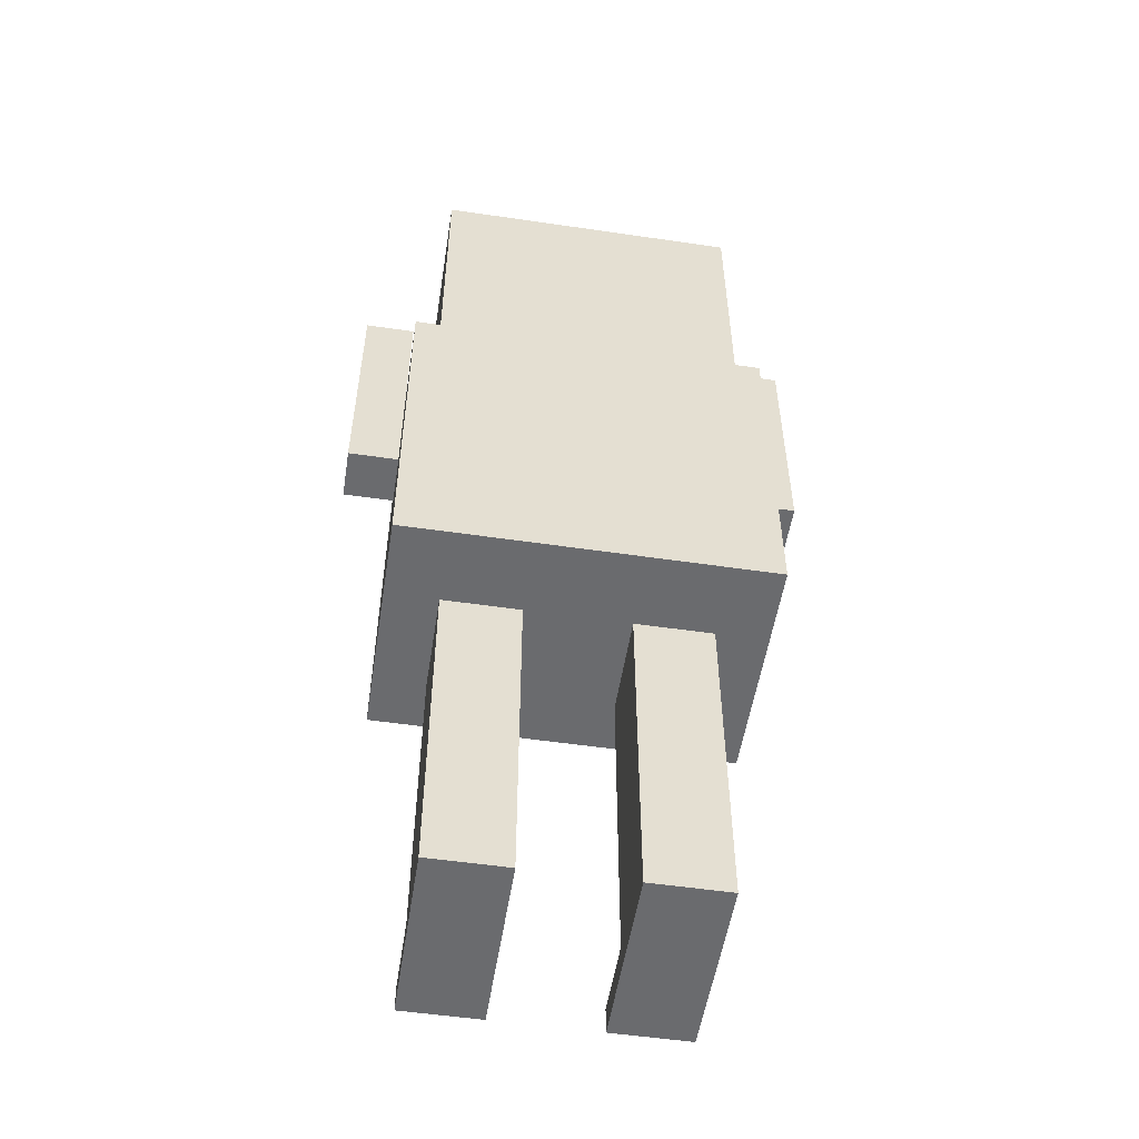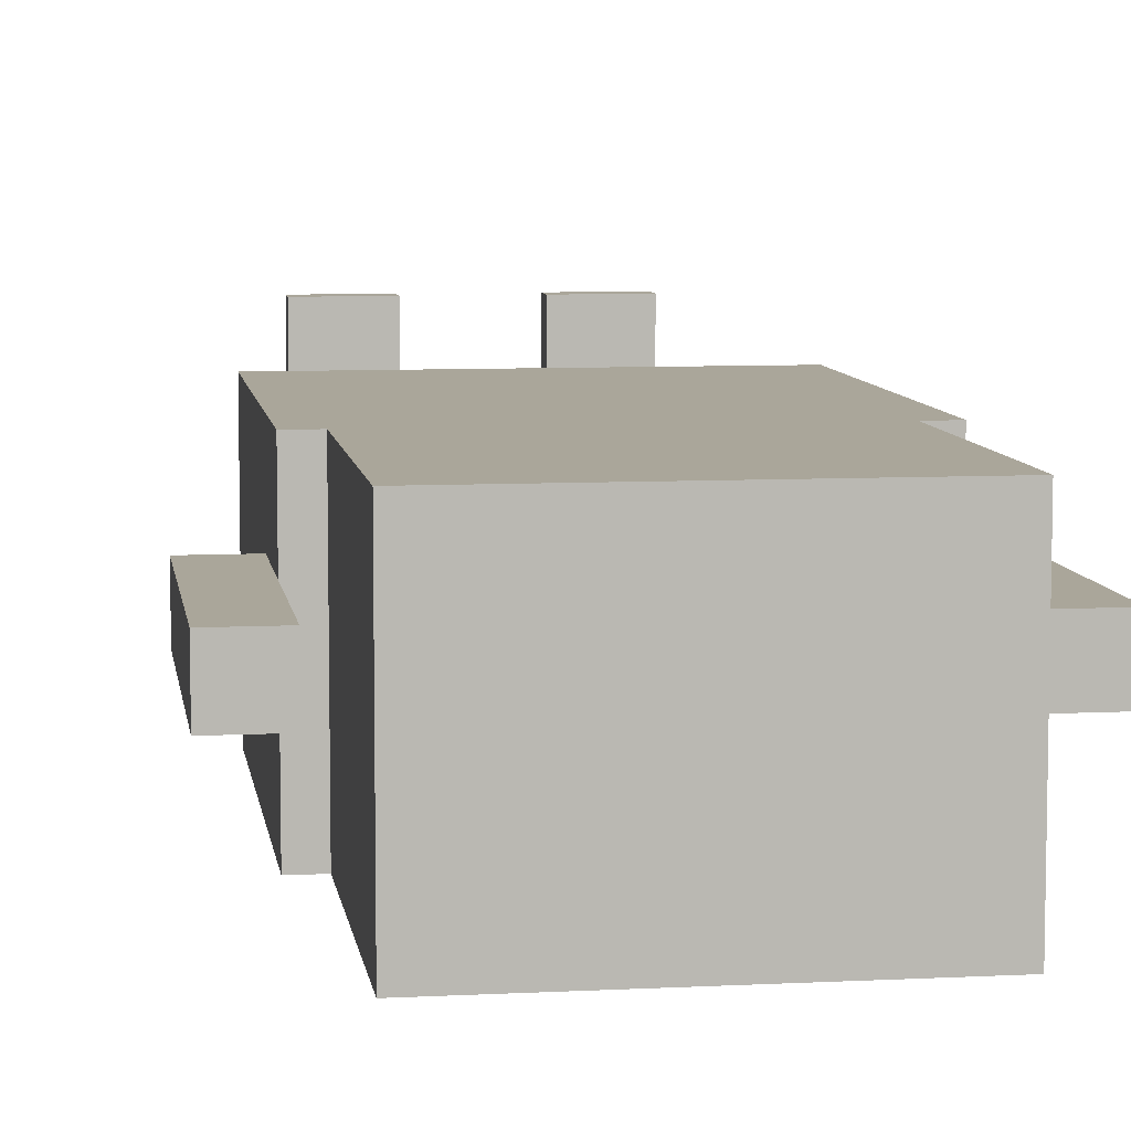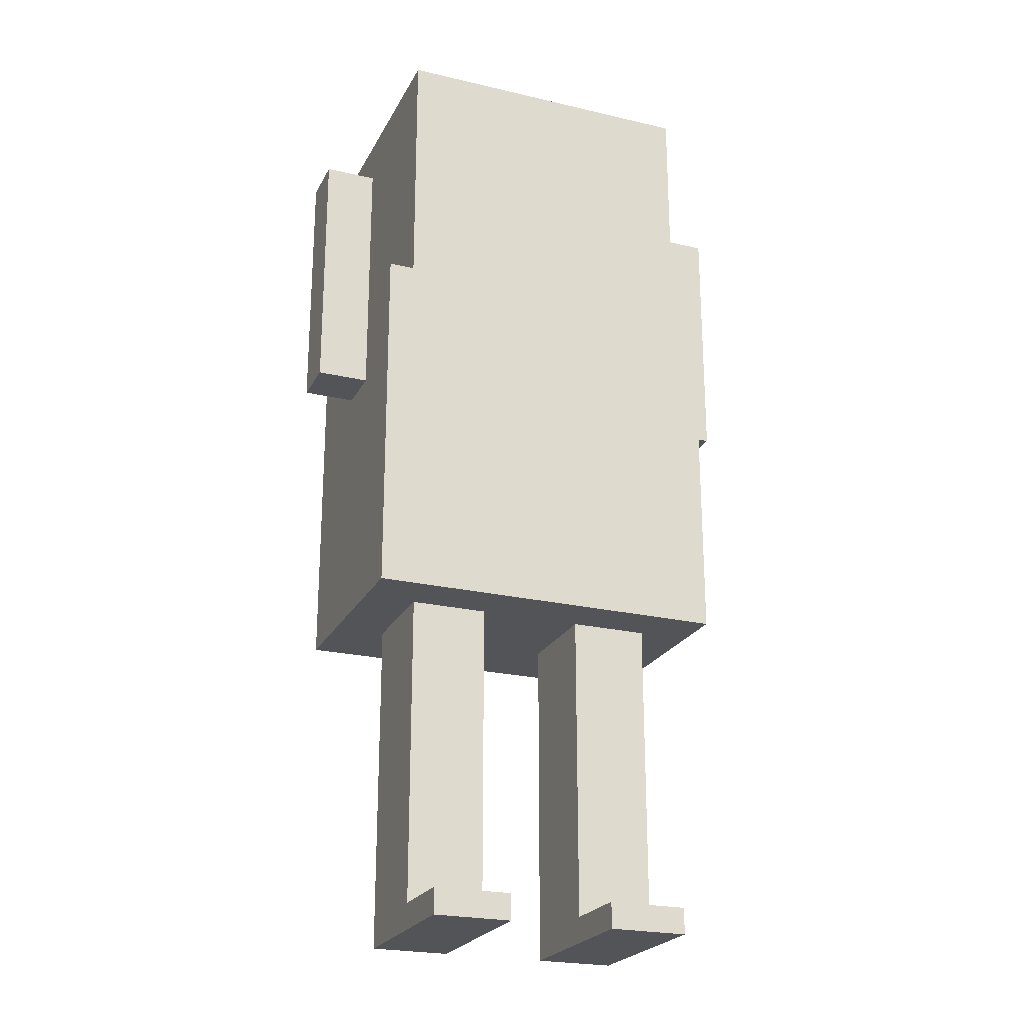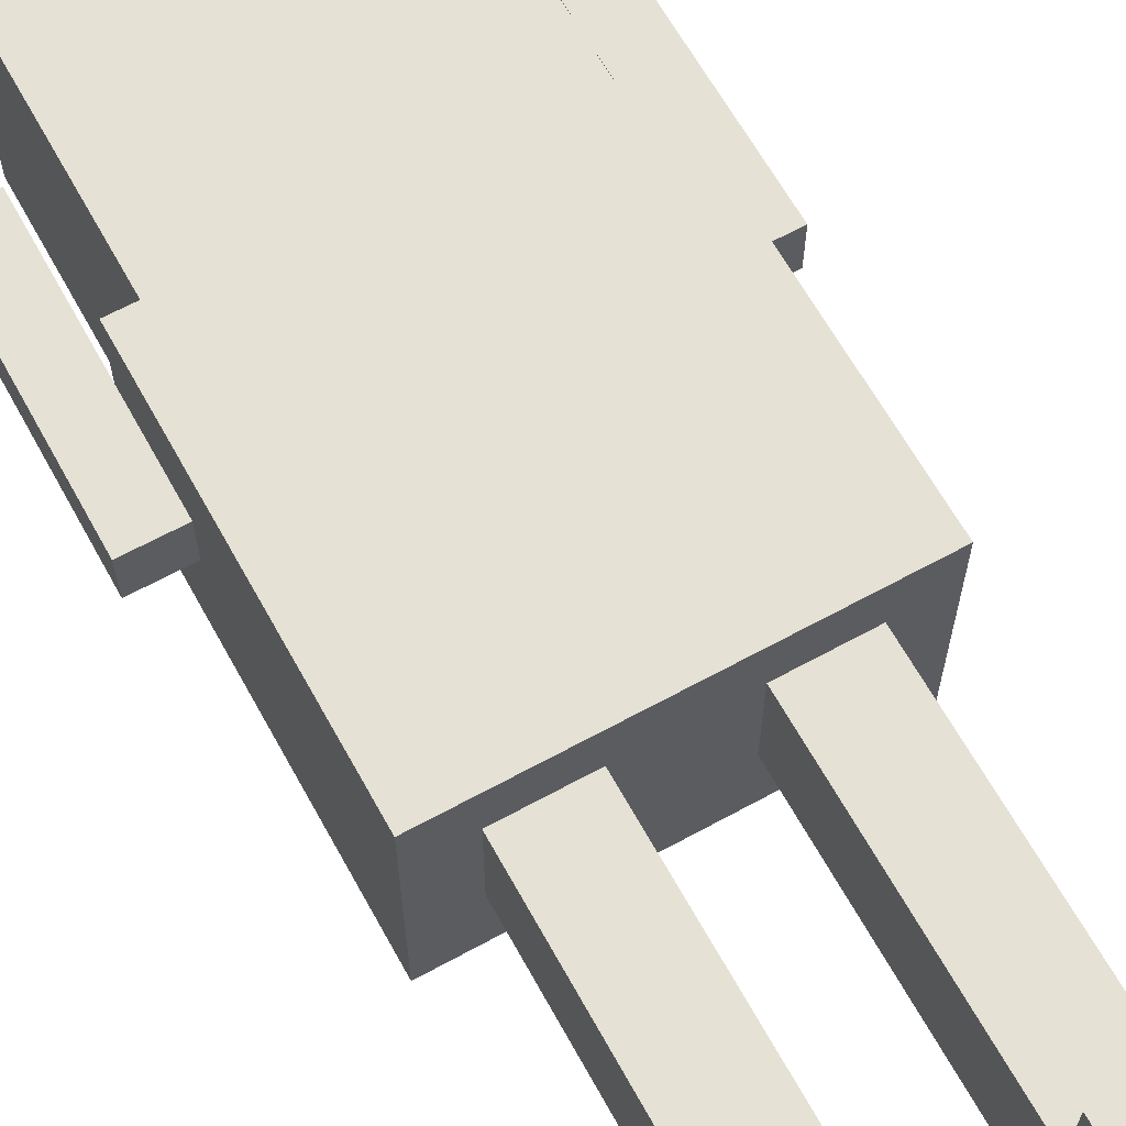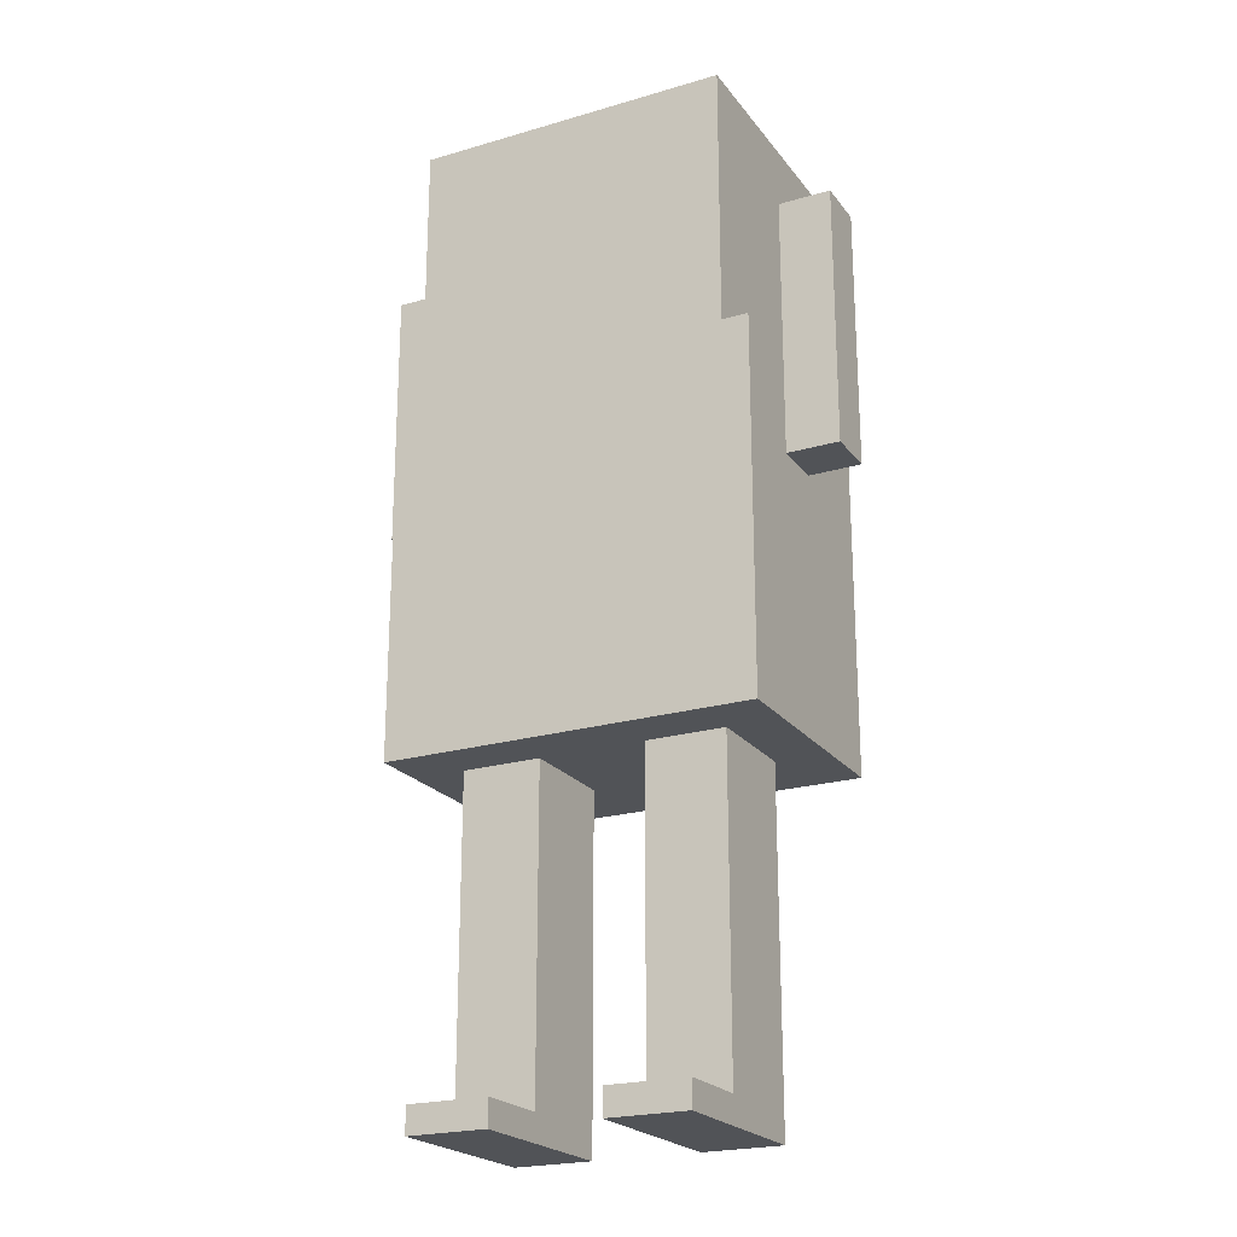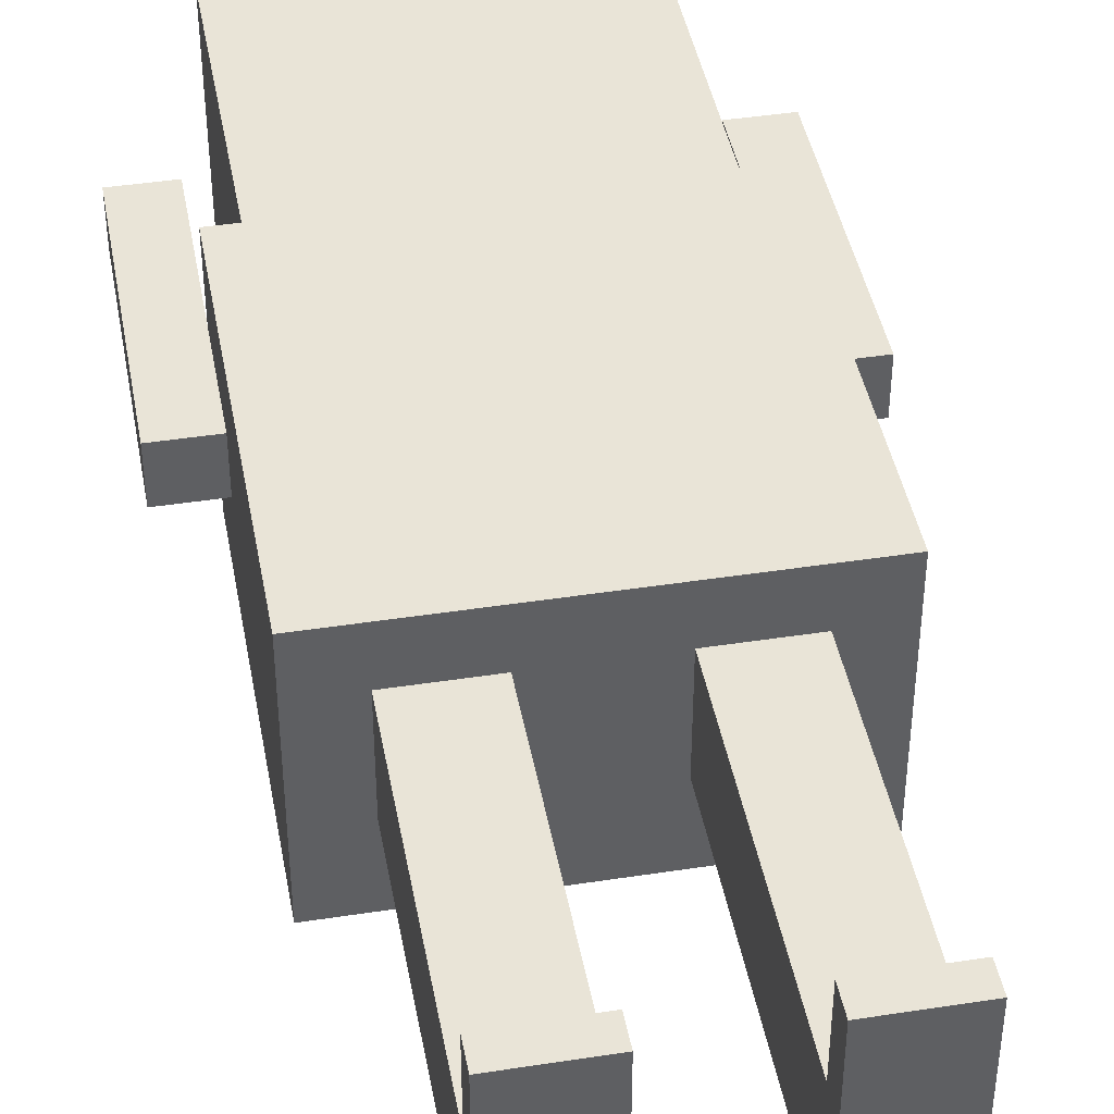
<metadata>
{"format":"obj","ext":"obj","renderer":"f3d","projection":"perspective","resolution":1024,"background":"white","views":[{"elev":-53.4,"azim":171.1,"up":"+Y"},{"elev":7.8,"azim":171.8,"up":"+Z"},{"elev":-23.4,"azim":-21.6,"up":"+Y"},{"elev":64.3,"azim":-28.9,"up":"+Z"},{"elev":-22.2,"azim":27.0,"up":"+Y"},{"elev":42.8,"azim":-10.4,"up":"+Z"}]}
</metadata>
<code>
g FanVar1
v -5 23 10
v -5 23 8
v -5 27 10
v -5 27 8
v -5 33 10
v -5 33 8
v -3 13 13
v -3 13 4
v -3 23 10
v -3 23 8
v -3 27 13
v -3 27 10
v -3 27 8
v -3 27 4
v -2 27 13
v -2 27 4
v -2 32 13
v -2 32 4
v -2 37 13
v -2 37 4
v -1 0 14
v -1 0 7
v -1 1 14
v -1 1 11
v -1 3 11
v -1 3 7
v -1 13 11
v -1 13 7
v 6 0 14
v 6 0 7
v 6 1 14
v 6 1 11
v 6 3 11
v 6 3 7
v 6 13 11
v 6 13 7
v 11 27 10
v 11 27 8
v 11 33 10
v 11 33 8
v -3 27 10
v -3 27 8
v -3 33 10
v -3 33 8
v 2 0 14
v 2 0 7
v 2 1 14
v 2 1 11
v 2 3 11
v 2 3 7
v 2 13 11
v 2 13 7
v 9 0 14
v 9 0 7
v 9 1 14
v 9 1 11
v 9 3 11
v 9 3 7
v 9 13 11
v 9 13 7
v 10 27 13
v 10 27 4
v 10 32 13
v 10 32 4
v 10 37 13
v 10 37 4
v 11 13 13
v 11 13 4
v 11 23 10
v 11 23 8
v 11 27 13
v 11 27 10
v 11 27 8
v 11 27 4
v 13 23 10
v 13 23 8
v 13 27 10
v 13 27 8
v 13 33 10
v 13 33 8
v -1 0 14
v -1 1 14
v 2 0 14
v 2 1 14
v 6 0 14
v 6 1 14
v 9 0 14
v 9 1 14
v -3 13 13
v -3 27 13
v -2 27 13
v -2 32 13
v -2 37 13
v -1 32 13
v -1 34 13
v 0 28 13
v 0 29 13
v 0 31 13
v 0 33 13
v 1 27 13
v 1 28 13
v 1 29 13
v 1 30 13
v 1 31 13
v 1 33 13
v 7 27 13
v 7 28 13
v 7 29 13
v 7 30 13
v 7 31 13
v 7 33 13
v 8 28 13
v 8 29 13
v 8 31 13
v 8 33 13
v 9 32 13
v 9 34 13
v 10 27 13
v 10 32 13
v 10 37 13
v 11 13 13
v 11 27 13
v -1 1 11
v -1 3 11
v -1 13 11
v 2 1 11
v 2 3 11
v 2 13 11
v 6 1 11
v 6 3 11
v 6 13 11
v 9 1 11
v 9 3 11
v 9 13 11
v -5 23 10
v -5 27 10
v -5 33 10
v -3 23 10
v -3 27 10
v -3 33 10
v 11 23 10
v 11 27 10
v 11 33 10
v 13 23 10
v 13 27 10
v 13 33 10
v -5 23 8
v -5 27 8
v -5 33 8
v -3 23 8
v -3 27 8
v -3 33 8
v 11 23 8
v 11 27 8
v 11 33 8
v 13 23 8
v 13 27 8
v 13 33 8
v -1 0 7
v -1 3 7
v -1 13 7
v 2 0 7
v 2 3 7
v 2 13 7
v 6 0 7
v 6 3 7
v 6 13 7
v 9 0 7
v 9 3 7
v 9 13 7
v -3 13 4
v -3 27 4
v -2 27 4
v -2 32 4
v -2 37 4
v 10 27 4
v 10 32 4
v 10 37 4
v 11 13 4
v 11 27 4
v -1 0 14
v 2 0 14
v 6 0 14
v 9 0 14
v -1 0 7
v 2 0 7
v 6 0 7
v 9 0 7
v -3 13 13
v 11 13 13
v -1 13 11
v 2 13 11
v 6 13 11
v 9 13 11
v -1 13 7
v 2 13 7
v 6 13 7
v 9 13 7
v -3 13 4
v 11 13 4
v -5 23 10
v -3 23 10
v 11 23 10
v 13 23 10
v -5 23 8
v -3 23 8
v 11 23 8
v 13 23 8
v -1 1 14
v 2 1 14
v 6 1 14
v 9 1 14
v -1 1 11
v 2 1 11
v 6 1 11
v 9 1 11
v -3 27 13
v -2 27 13
v 10 27 13
v 11 27 13
v -3 27 10
v 11 27 10
v -3 27 8
v 11 27 8
v -3 27 4
v -2 27 4
v 10 27 4
v 11 27 4
v -5 33 10
v -3 33 10
v 11 33 10
v 13 33 10
v -5 33 8
v -3 33 8
v 11 33 8
v 13 33 8
v -2 37 13
v 10 37 13
v -2 37 4
v 10 37 4
f 3 2 1
f 4 2 3
f 5 4 3
f 6 4 5
f 9 8 7
f 10 8 9
f 11 9 7
f 12 9 11
f 13 8 10
f 14 8 13
f 17 16 15
f 18 16 17
f 19 18 17
f 20 18 19
f 23 22 21
f 24 22 23
f 25 22 24
f 26 22 25
f 27 26 25
f 28 26 27
f 31 30 29
f 32 30 31
f 33 30 32
f 34 30 33
f 35 34 33
f 36 34 35
f 39 38 37
f 40 38 39
f 41 42 43
f 43 42 44
f 45 46 47
f 47 46 48
f 48 46 49
f 49 46 50
f 49 50 51
f 51 50 52
f 53 54 55
f 55 54 56
f 56 54 57
f 57 54 58
f 57 58 59
f 59 58 60
f 61 62 63
f 63 62 64
f 63 64 65
f 65 64 66
f 67 68 69
f 69 68 70
f 67 69 71
f 71 69 72
f 70 68 73
f 73 68 74
f 75 76 77
f 77 76 78
f 77 78 79
f 79 78 80
f 83 82 81
f 84 82 83
f 87 86 85
f 88 86 87
f 91 90 89
f 94 92 91
f 94 93 92
f 95 93 94
f 96 94 91
f 96 95 94
f 97 95 96
f 98 95 97
f 99 95 98
f 100 91 89
f 100 96 91
f 101 97 96
f 101 96 100
f 102 98 97
f 102 97 101
f 103 98 102
f 104 99 98
f 104 98 103
f 105 95 99
f 105 99 104
f 106 100 89
f 106 101 100
f 107 102 101
f 107 101 106
f 108 103 102
f 108 102 107
f 109 104 103
f 109 103 108
f 109 105 104
f 110 105 109
f 111 95 105
f 111 105 110
f 112 108 107
f 112 107 106
f 113 110 109
f 113 108 112
f 113 109 108
f 114 111 110
f 114 110 113
f 115 95 111
f 115 111 114
f 116 114 113
f 116 113 112
f 116 115 114
f 117 95 115
f 117 115 116
f 117 93 95
f 118 116 112
f 118 112 106
f 118 106 89
f 119 117 116
f 119 116 118
f 120 93 117
f 120 117 119
f 121 118 89
f 122 118 121
f 126 124 123
f 127 125 124
f 127 124 126
f 128 125 127
f 132 130 129
f 133 131 130
f 133 130 132
f 134 131 133
f 138 136 135
f 139 137 136
f 139 136 138
f 140 137 139
f 144 142 141
f 145 143 142
f 145 142 144
f 146 143 145
f 147 148 150
f 148 149 151
f 150 148 151
f 151 149 152
f 153 154 156
f 154 155 157
f 156 154 157
f 157 155 158
f 159 160 162
f 160 161 163
f 162 160 163
f 163 161 164
f 165 166 168
f 166 167 169
f 168 166 169
f 169 167 170
f 171 172 173
f 171 173 176
f 173 174 176
f 174 175 177
f 176 174 177
f 177 175 178
f 171 176 179
f 179 176 180
f 185 182 181
f 186 182 185
f 187 184 183
f 188 184 187
f 191 190 189
f 192 190 191
f 193 190 192
f 194 190 193
f 195 191 189
f 196 193 192
f 197 193 196
f 198 190 194
f 199 197 196
f 199 198 197
f 199 195 189
f 199 196 195
f 200 190 198
f 200 198 199
f 205 202 201
f 206 202 205
f 207 204 203
f 208 204 207
f 209 210 213
f 213 210 214
f 211 212 215
f 215 212 216
f 217 218 221
f 219 220 222
f 221 218 223
f 219 222 224
f 223 218 225
f 225 218 226
f 219 224 227
f 227 224 228
f 229 230 233
f 233 230 234
f 231 232 235
f 235 232 236
f 237 238 239
f 239 238 240

</code>
